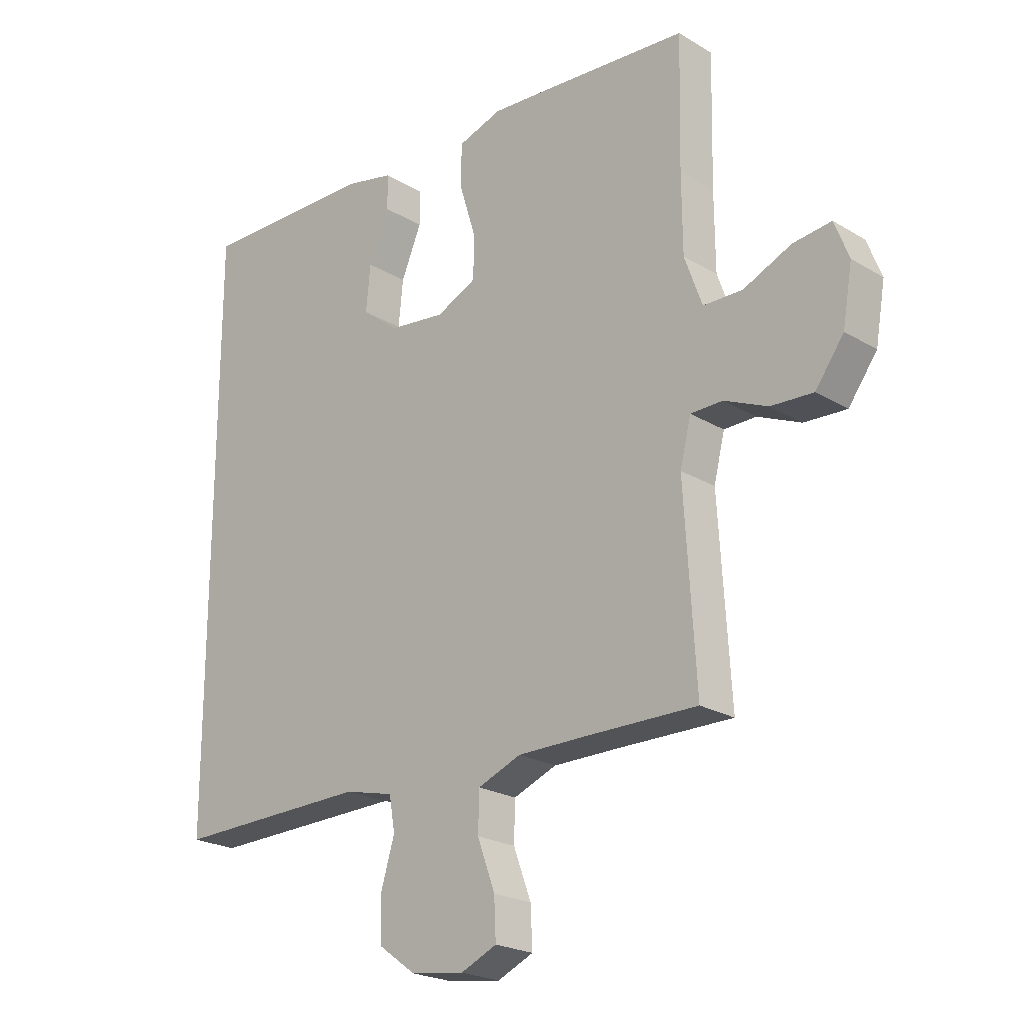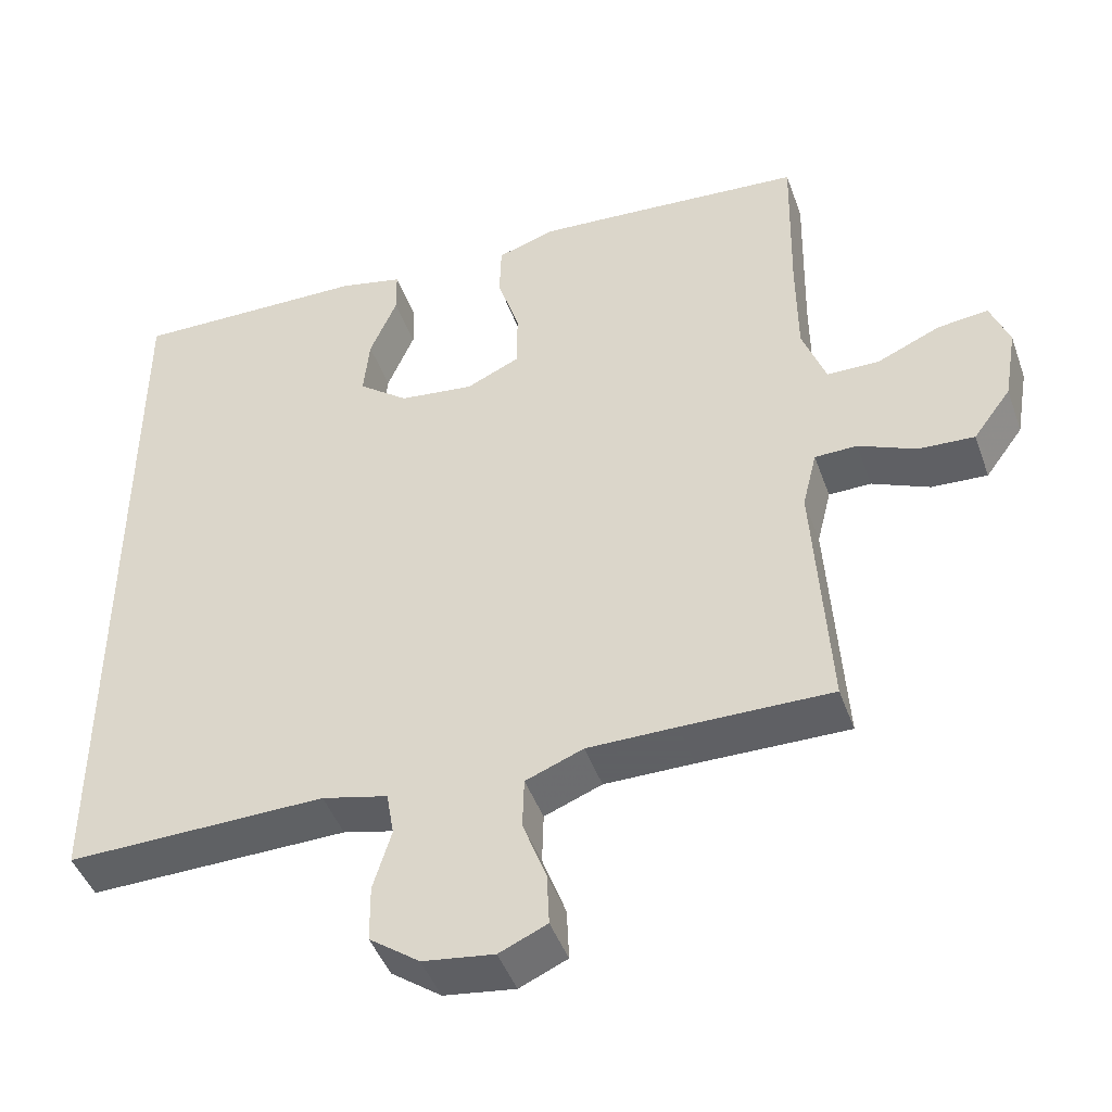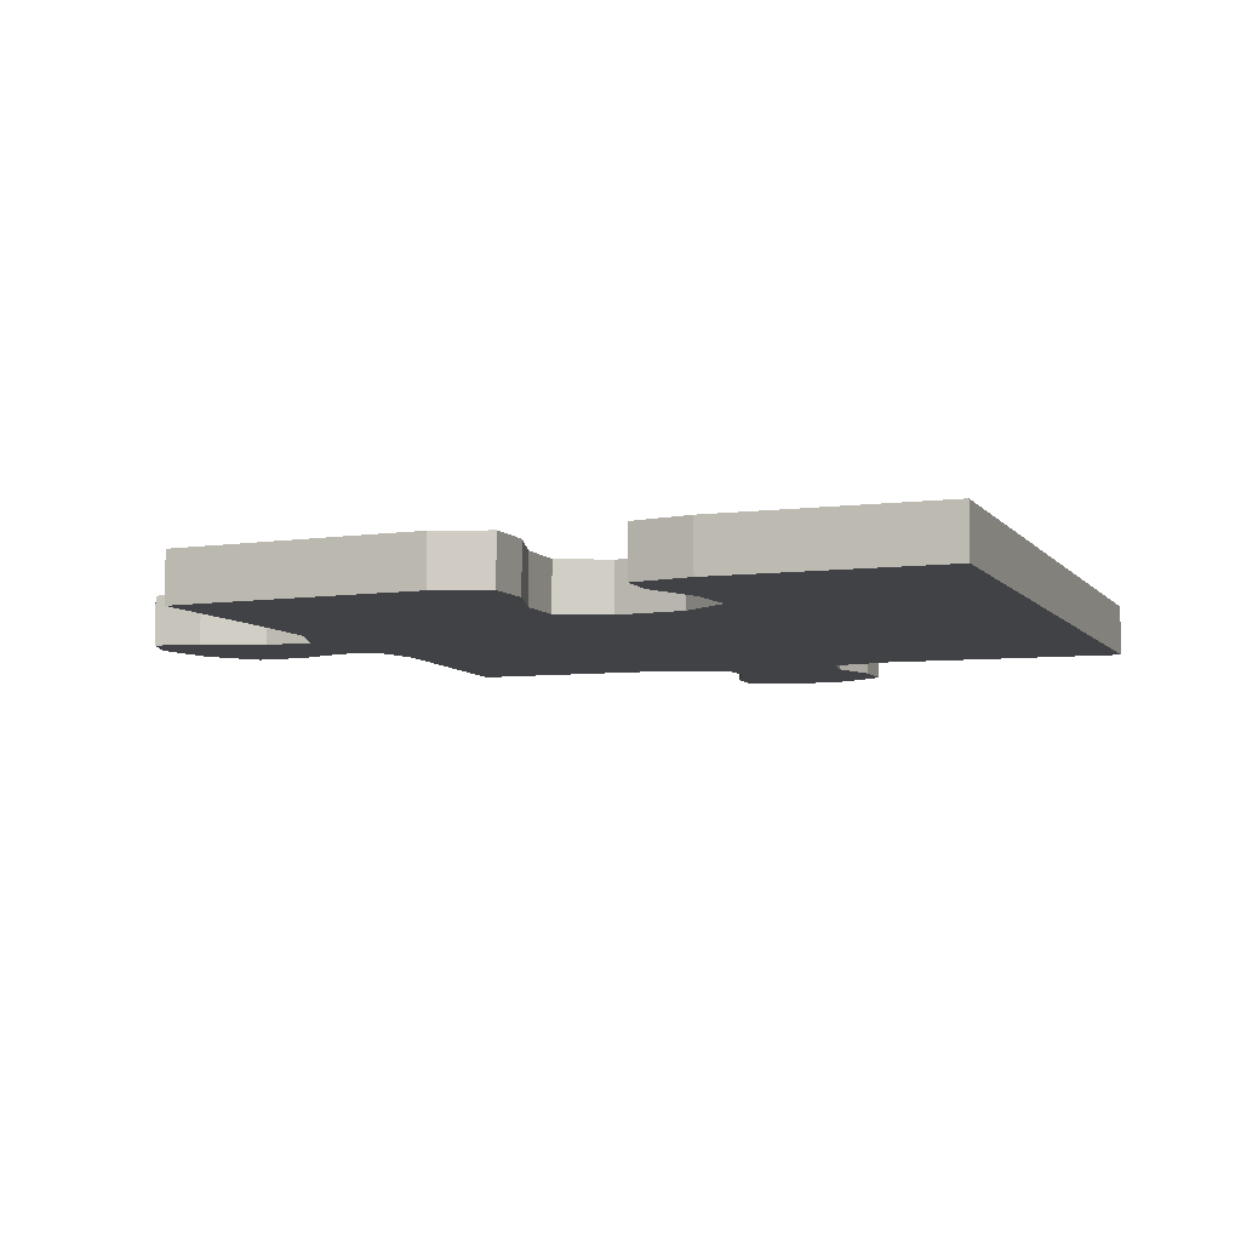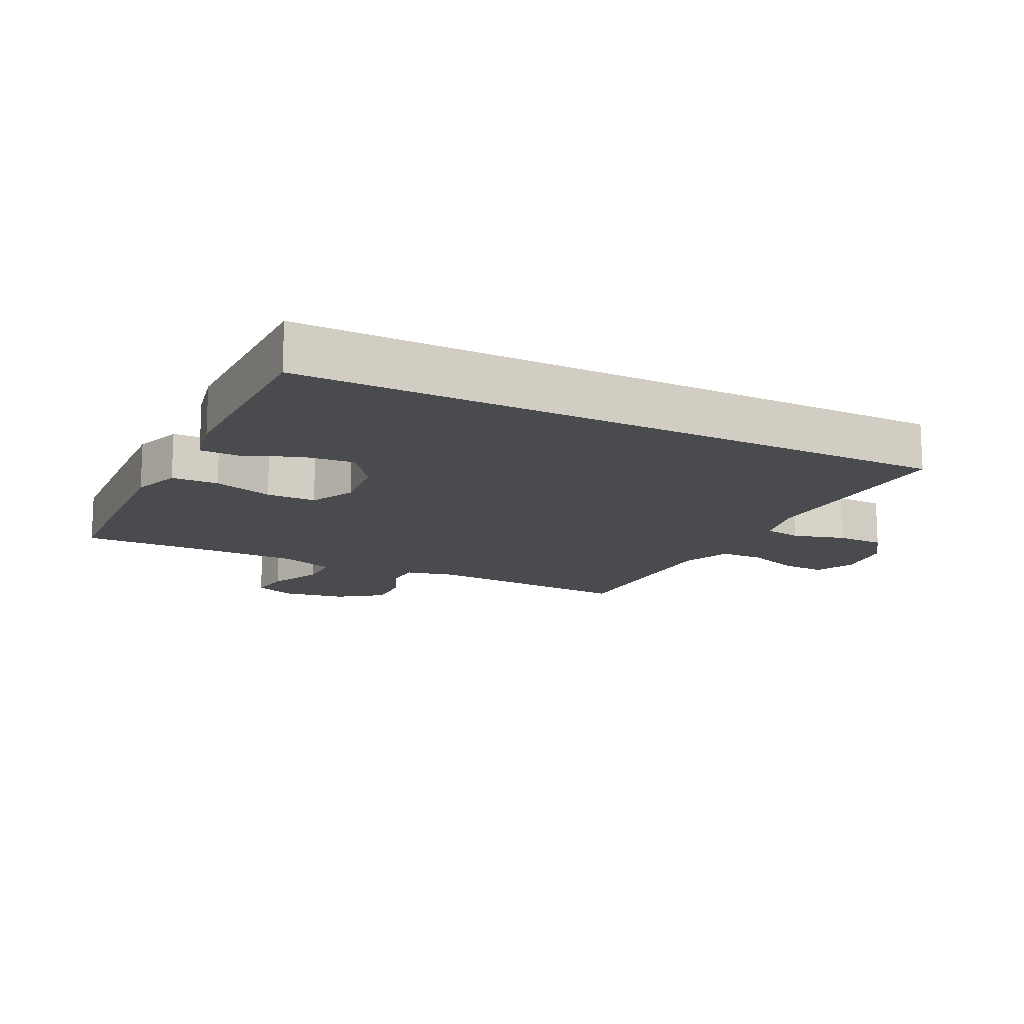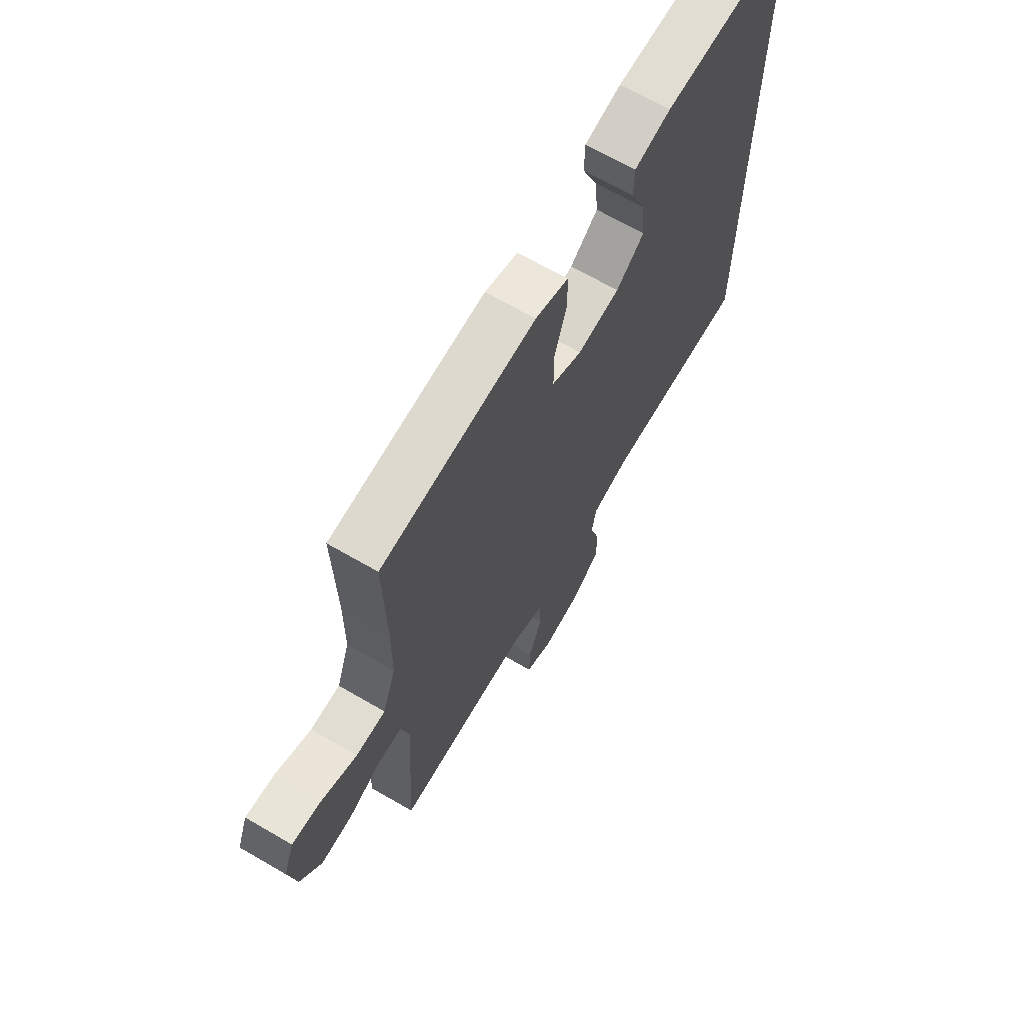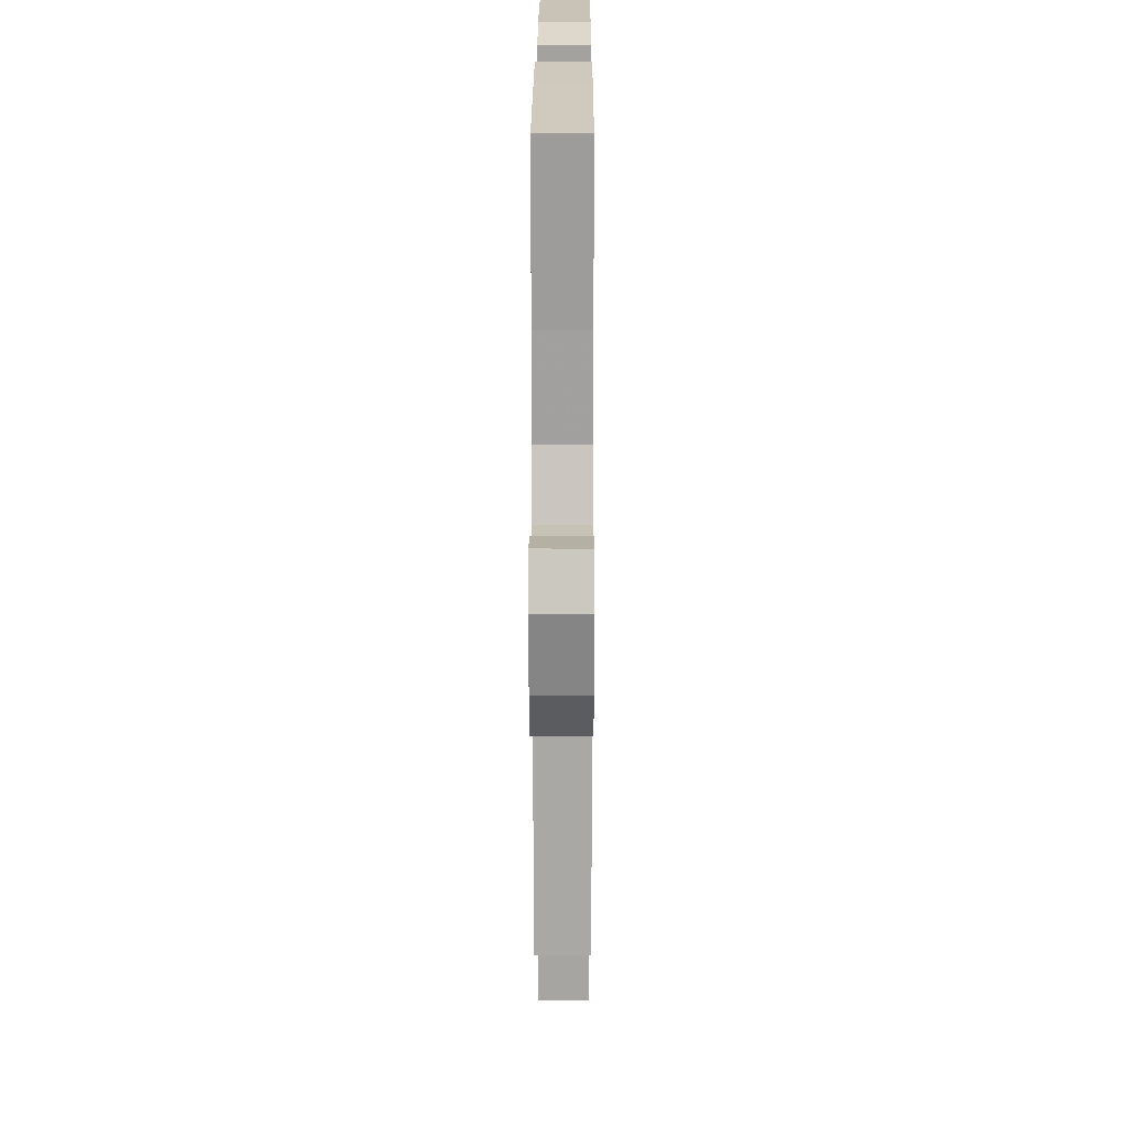
<metadata>
{"format":"obj","ext":"obj","renderer":"f3d","projection":"perspective","resolution":1024,"background":"white","views":[{"elev":-22.5,"azim":-135.9,"up":"+Z"},{"elev":-45.3,"azim":-160.8,"up":"+Z"},{"elev":-6.6,"azim":20.0,"up":"+Y"},{"elev":-14.3,"azim":62.9,"up":"+Y"},{"elev":67.4,"azim":-59.8,"up":"+Z"},{"elev":18.5,"azim":-89.8,"up":"+Z"}]}
</metadata>
<code>
v 0.5 0.07 0.537
v 0.5 0.07 -0.488
v 0.157 0.07 -0.481
v 0.07 0.07 -0.502
v 0.06 0.07 -0.561
v 0.084 0.07 -0.641
v 0.083 0.07 -0.716
v 0.017 0.07 -0.764
v -0.077 0.07 -0.777
v -0.14 0.07 -0.749
v -0.137 0.07 -0.68
v -0.106 0.07 -0.596
v -0.108 0.07 -0.528
v -0.184 0.07 -0.498
v -0.302 0.07 -0.498
v -0.5 0.07 -0.5
v -0.48 0.07 -0.171
v -0.499 0.07 -0.094
v -0.555 0.07 -0.093
v -0.631 0.07 -0.126
v -0.705 0.07 -0.13
v -0.755 0.07 -0.062
v -0.772 0.07 0.036
v -0.747 0.07 0.101
v -0.68 0.07 0.093
v -0.596 0.07 0.056
v -0.527 0.07 0.057
v -0.496 0.07 0.143
v -0.495 0.07 0.277
v -0.5 0.07 0.5
v -0.259 0.07 0.518
v -0.14 0.07 0.526
v -0.063 0.07 0.501
v -0.061 0.07 0.428
v -0.09 0.07 0.335
v -0.09 0.07 0.257
v -0.019 0.07 0.224
v 0.08 0.07 0.236
v 0.146 0.07 0.287
v 0.138 0.07 0.367
v 0.102 0.07 0.452
v 0.103 0.07 0.513
v 0.188 0.07 0.532
v 0.5 0 0.537
v 0.5 0 -0.488
v 0.157 0 -0.481
v 0.07 0 -0.502
v 0.06 0 -0.561
v 0.084 0 -0.641
v 0.083 0 -0.716
v 0.017 0 -0.764
v -0.077 0 -0.777
v -0.14 0 -0.749
v -0.137 0 -0.68
v -0.106 0 -0.596
v -0.108 0 -0.528
v -0.184 0 -0.498
v -0.302 0 -0.498
v -0.5 0 -0.5
v -0.48 0 -0.171
v -0.499 0 -0.094
v -0.555 0 -0.093
v -0.631 0 -0.126
v -0.705 0 -0.13
v -0.755 0 -0.062
v -0.772 0 0.036
v -0.747 0 0.101
v -0.68 0 0.093
v -0.596 0 0.056
v -0.527 0 0.057
v -0.496 0 0.143
v -0.495 0 0.277
v -0.5 0 0.5
v -0.259 0 0.518
v -0.14 0 0.526
v -0.063 0 0.501
v -0.061 0 0.428
v -0.09 0 0.335
v -0.09 0 0.257
v -0.019 0 0.224
v 0.08 0 0.236
v 0.146 0 0.287
v 0.138 0 0.367
v 0.102 0 0.452
v 0.103 0 0.513
v 0.188 0 0.532
f 42 43 1
f 41 42 1
f 40 41 1
f 39 40 1 2
f 38 39 2 3
f 37 38 3 4
f 36 37 4 5
f 33 34 35
f 32 33 35
f 31 32 35
f 30 31 35
f 29 30 35
f 28 29 35 36
f 27 28 36 5
f 24 25 26
f 23 24 26
f 22 23 26
f 21 22 26
f 20 21 26
f 19 20 26
f 18 19 26 27
f 27 5 6
f 18 27 6
f 17 18 6
f 15 16 17
f 14 15 17
f 13 14 17
f 10 11 12
f 9 10 12
f 8 9 12
f 7 8 12
f 6 7 12
f 6 12 13
f 6 13 17
f 44 86 85
f 44 85 84
f 44 84 83
f 45 44 83 82
f 46 45 82 81
f 47 46 81 80
f 48 47 80 79
f 78 77 76
f 78 76 75
f 78 75 74
f 78 74 73
f 78 73 72
f 79 78 72 71
f 48 79 71 70
f 69 68 67
f 69 67 66
f 69 66 65
f 69 65 64
f 69 64 63
f 69 63 62
f 70 69 62 61
f 49 48 70
f 49 70 61
f 49 61 60
f 60 59 58
f 60 58 57
f 60 57 56
f 55 54 53
f 55 53 52
f 55 52 51
f 55 51 50
f 55 50 49
f 56 55 49
f 60 56 49
f 1 44 45 2
f 2 45 46 3
f 3 46 47 4
f 4 47 48 5
f 5 48 49 6
f 6 49 50 7
f 7 50 51 8
f 8 51 52 9
f 9 52 53 10
f 10 53 54 11
f 11 54 55 12
f 12 55 56 13
f 13 56 57 14
f 14 57 58 15
f 15 58 59 16
f 16 59 60 17
f 17 60 61 18
f 18 61 62 19
f 19 62 63 20
f 20 63 64 21
f 21 64 65 22
f 22 65 66 23
f 23 66 67 24
f 24 67 68 25
f 25 68 69 26
f 26 69 70 27
f 27 70 71 28
f 28 71 72 29
f 29 72 73 30
f 30 73 74 31
f 31 74 75 32
f 32 75 76 33
f 33 76 77 34
f 34 77 78 35
f 35 78 79 36
f 36 79 80 37
f 37 80 81 38
f 38 81 82 39
f 39 82 83 40
f 40 83 84 41
f 41 84 85 42
f 42 85 86 43
f 43 86 44 1

</code>
